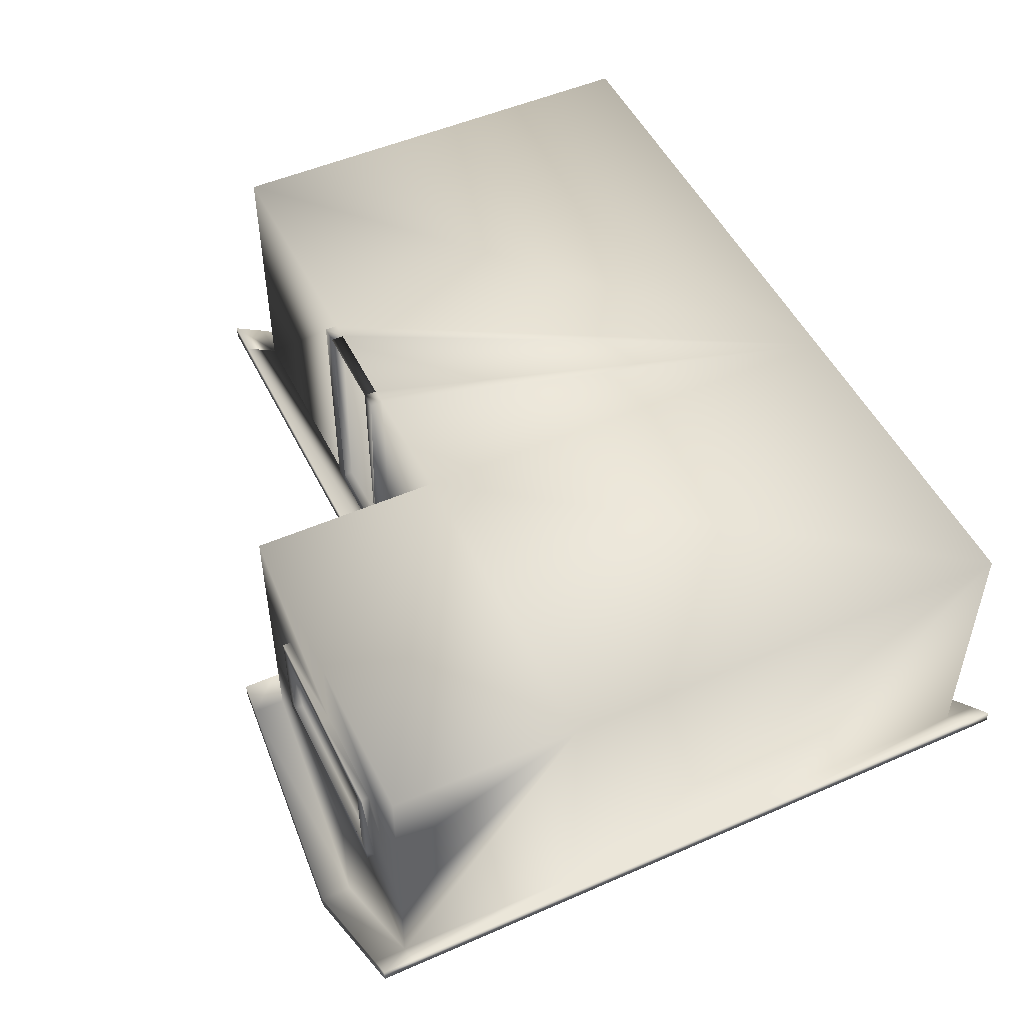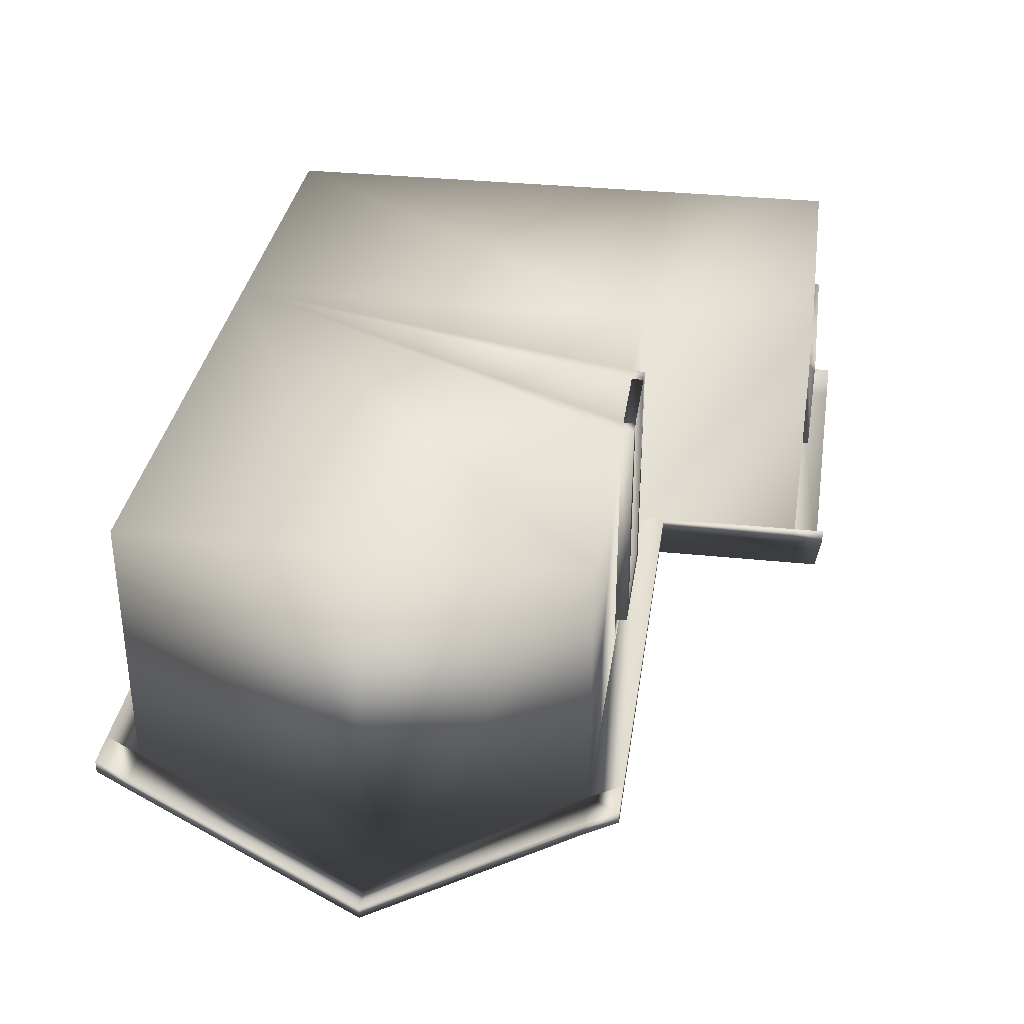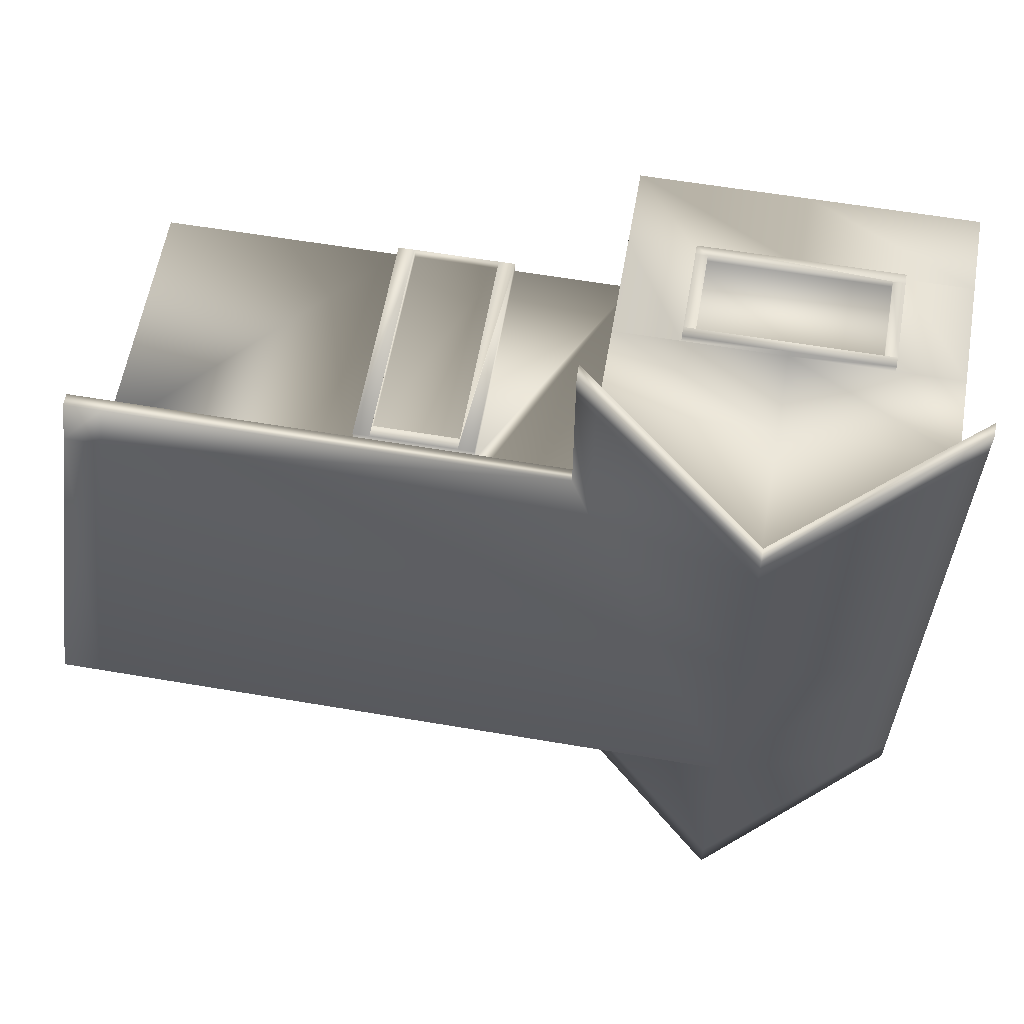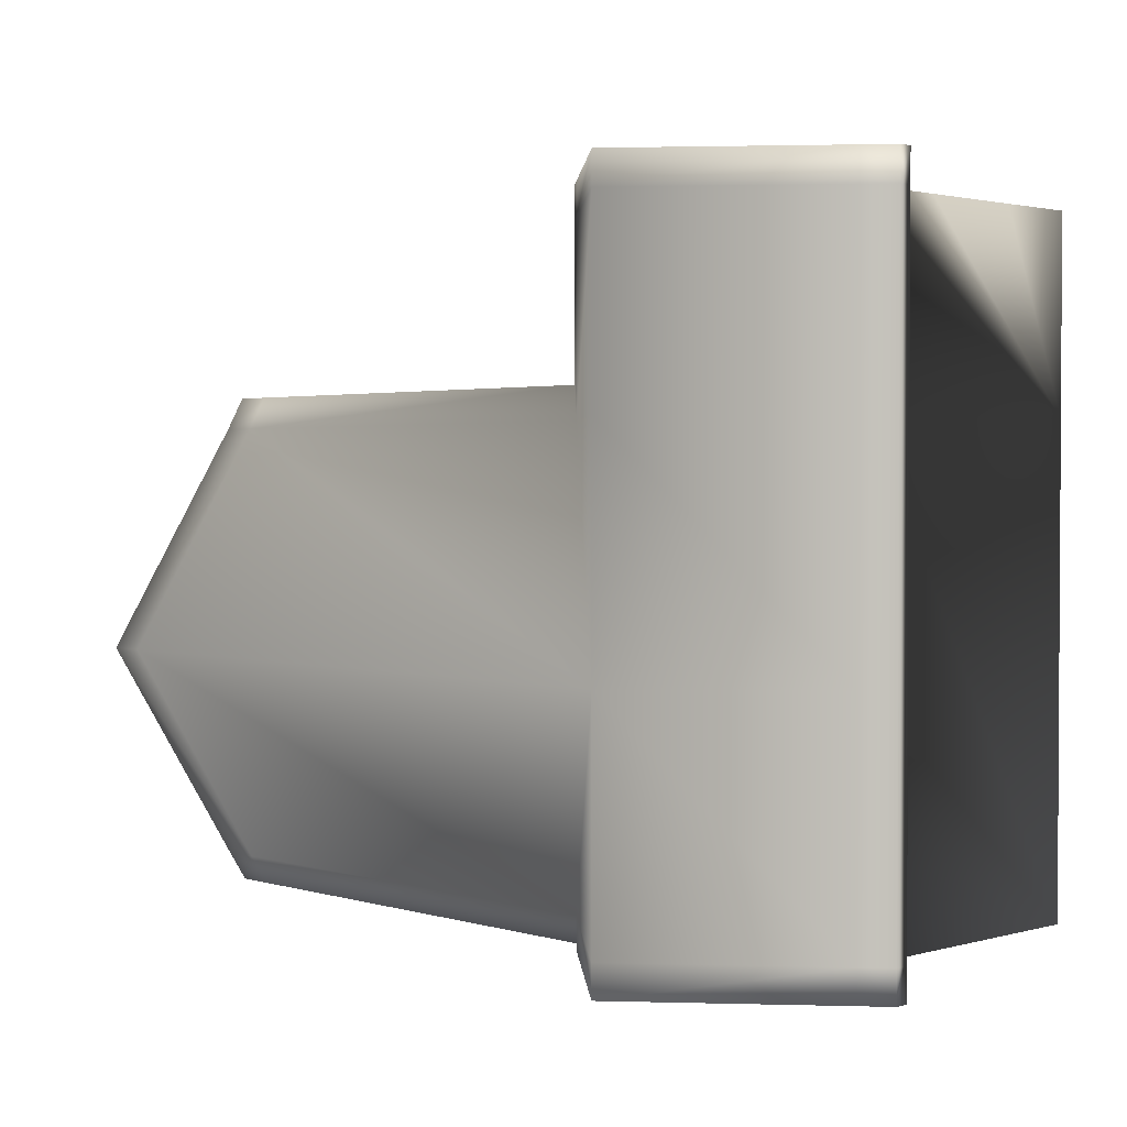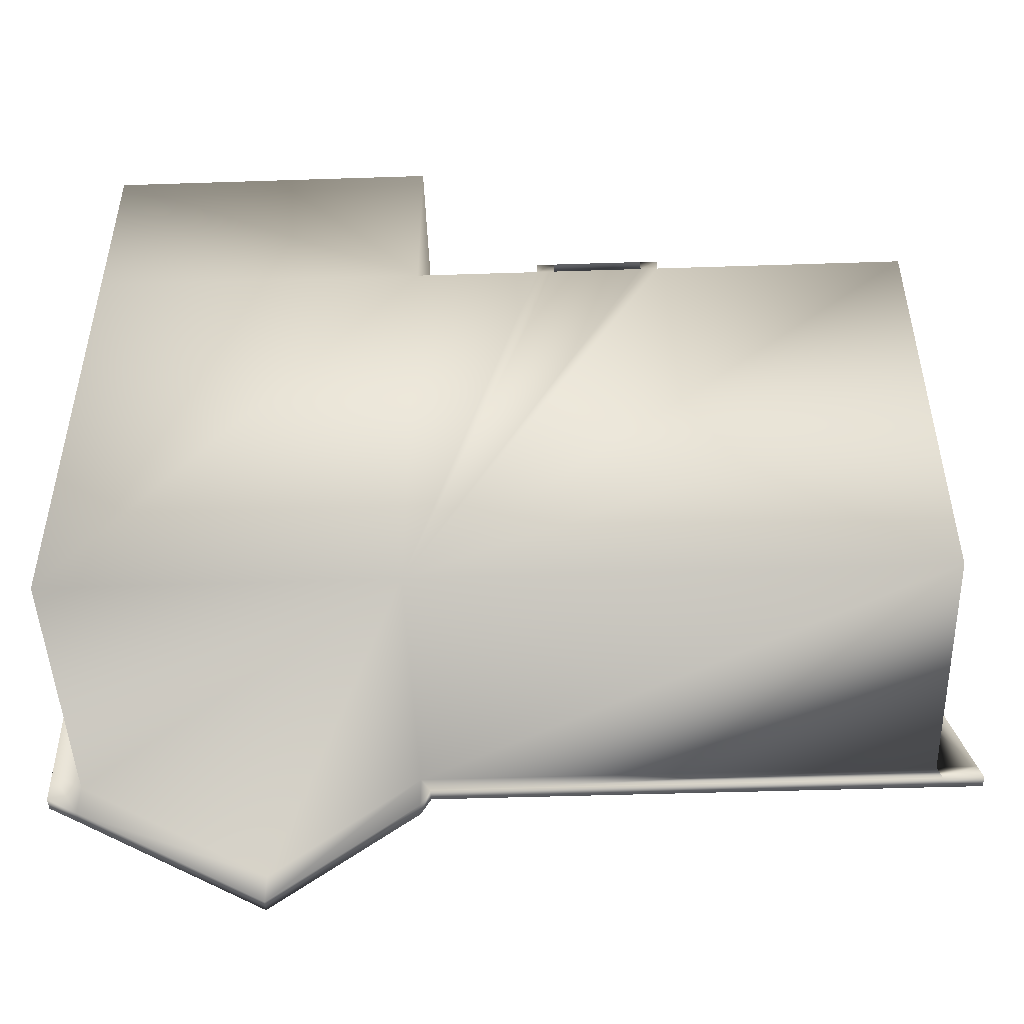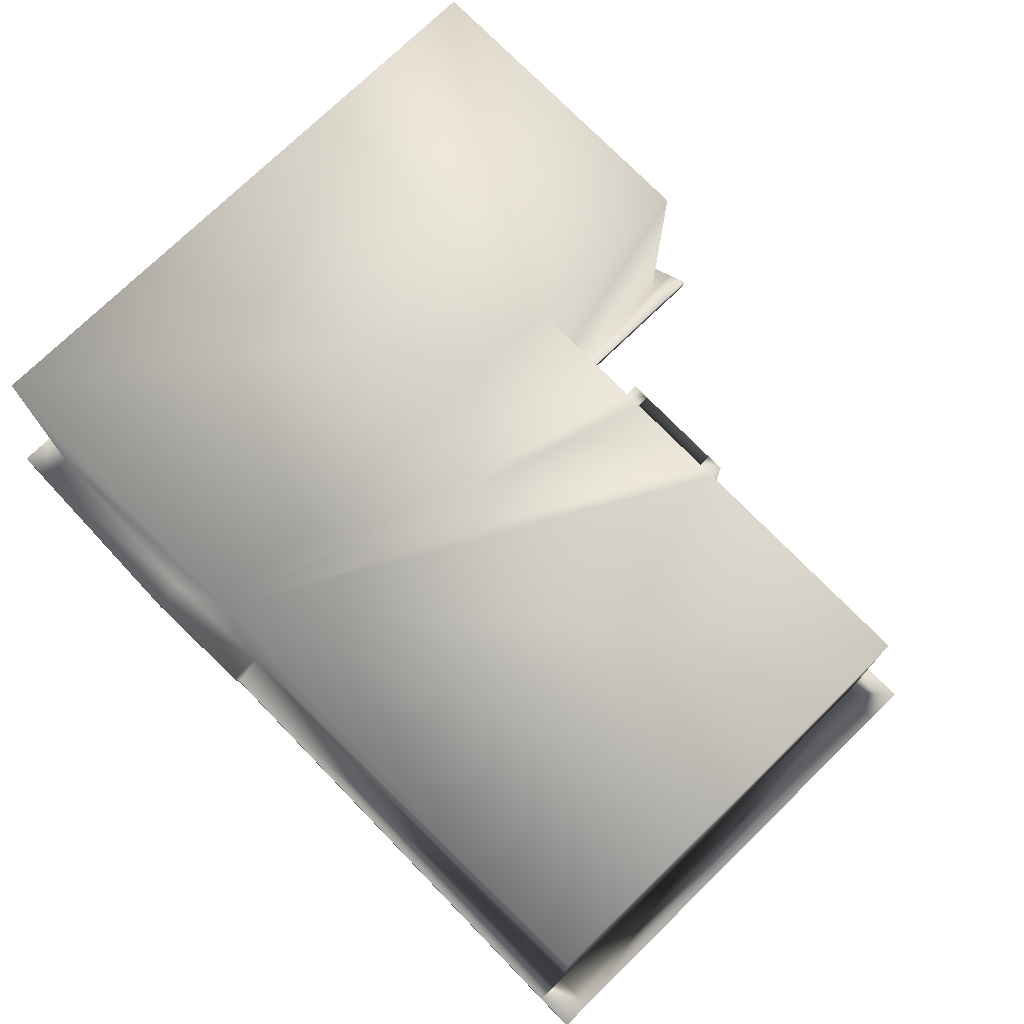
<metadata>
{"format":"obj","ext":"obj","renderer":"f3d","projection":"perspective","resolution":1024,"background":"white","views":[{"elev":50.4,"azim":-115.6,"up":"+Z"},{"elev":33.3,"azim":98.2,"up":"+Z"},{"elev":59.9,"azim":-170.1,"up":"+Y"},{"elev":1.9,"azim":-133.8,"up":"+Y"},{"elev":-47.9,"azim":2.1,"up":"+Y"},{"elev":74.7,"azim":45.8,"up":"+Z"}]}
</metadata>
<code>
o Plane
v -4.988 -2.738 0
v -4.988 2.738 0
v 4.988 -2.738 0
v 4.988 2.738 0
v -1.002 -2.738 0
v -1.002 2.738 0
v -4.988 4.975 0
v -1.002 4.975 0
v -1.002 -2.738 -3.254
v -4.988 -2.738 -3.254
v -4.988 2.738 -3.254
v -1.002 2.738 -3.254
v 4.988 2.738 -3.254
v 4.988 -2.738 -3.254
v -4.988 4.975 -3.254
v -1.002 4.975 -3.254
v -2.995 -2.738 -4.975
v -2.995 4.975 -4.975
v -4.988 0 -3.254
v 4.988 0 -4.975
v -2.995 -2.738 -5.132
v -2.995 4.975 0
v 4.988 0 0
v -4.988 -2.738 -3.411
v -4.988 0 -3.411
v -4.988 2.738 -3.411
v -1.002 2.738 -3.411
v 4.988 2.738 -3.411
v 4.988 0 -5.132
v 4.988 -2.738 -3.411
v -1.002 -2.738 -3.411
v -2.995 2.738 -5.132
v -2.995 0 -5.132
v -2.995 4.975 -5.132
v -1.002 4.975 -3.411
v -4.988 4.975 -3.411
v -2.995 -3.124 -4.975
v -4.988 -3.124 -3.254
v -1.002 -3.124 -3.254
v -1.002 -3.124 -3.411
v -1.002 5.361 -3.254
v -1.002 5.361 -3.411
v -2.995 5.361 -4.975
v -4.988 5.361 -3.254
v -2.995 -3.124 -5.132
v -4.988 -3.124 -3.411
v -4.988 5.361 -3.411
v -2.995 5.361 -5.132
v 4.988 0 -4.975
v 4.988 -2.738 -3.254
v 4.988 2.738 -3.411
v 4.988 2.738 -3.254
v 4.988 0 -5.132
v 4.988 -2.738 -3.411
v 5.457 0 -4.975
v 5.457 -2.738 -3.254
v 5.457 2.738 -3.411
v 5.457 2.738 -3.254
v 5.457 0 -5.132
v 5.457 -2.738 -3.411
v -0.7406 3.142 -3.025
v 4.988 3.142 -3.025
v 4.988 3.142 -3.183
v -0.7406 3.142 -3.183
v 4.988 3.142 -3.183
v 4.988 3.142 -3.025
v 5.457 3.142 -3.183
v 5.457 3.142 -3.025
v -0.7405 4.975 -3.027
v -0.7405 4.975 -3.185
v -5.288 0 -2.999
v -5.288 2.738 -2.999
v -0.7405 5.361 -3.027
v -0.7405 5.361 -3.185
v -5.288 4.975 -2.999
v -5.288 -2.738 -2.999
v -5.288 -2.738 -3.157
v -5.288 0 -3.157
v -5.288 2.738 -3.157
v -5.288 4.975 -3.157
v -5.288 5.361 -3.157
v -5.288 -3.124 -2.999
v -5.288 -3.124 -3.157
v -5.288 5.361 -2.999
v 4.988 -3.111 -3.014
v -0.8678 -3.111 -3.014
v -0.8678 -3.111 -3.171
v 4.988 -3.111 -3.171
v 4.988 -3.111 -3.014
v 4.988 -3.111 -3.171
v 5.457 -3.111 -3.014
v 5.457 -3.111 -3.171
v 1.993 2.738 0
v 1.993 2.738 -3.254
v 0.4954 2.738 0
v 0.4954 2.738 -3.254
v 1.993 2.738 -2.829
v 0.4954 2.738 -2.829
v 0.4954 2.887 0
v 1.993 2.887 0
v 1.993 2.887 -2.829
v 0.4954 2.887 -2.829
v 0.702 2.887 -0
v 1.786 2.887 -0
v 1.786 2.887 -2.829
v 0.702 2.887 -2.829
v 0.702 2.887 -2.68
v 1.786 2.887 -2.68
v 0.7029 2.738 0
v 1.785 2.738 0
v 0.702 2.782 -2.68
v 1.786 2.782 -2.68
v -2.995 4.975 -3.254
v -4.988 4.975 -0.972
v -4.988 4.975 -2.251
v -1.002 4.975 -0.972
v -1.002 4.975 -2.251
v -2.995 4.975 -0.972
v -2.995 4.975 -2.251
v -4.199 4.975 -2.251
v -4.199 4.975 -0.972
v -1.792 4.975 -0.972
v -1.792 4.975 -2.251
v -1.792 5.068 -0.972
v -2.995 5.068 -0.972
v -1.792 5.068 -2.251
v -2.995 5.068 -2.251
v -4.199 5.068 -2.251
v -4.199 5.068 -0.972
v -4.199 5.068 -1.097
v -4.199 5.068 -2.126
v -1.792 5.068 -2.126
v -1.792 5.068 -1.097
v -1.934 5.068 -1.097
v -4.057 5.068 -1.097
v -1.934 5.068 -2.126
v -4.057 5.068 -2.126
v -1.934 4.972 -1.097
v -4.057 4.972 -1.097
v -1.934 4.972 -2.126
v -4.057 4.972 -2.126
f 5 3 23 4 93 110 109 95 6
f 1 5 6 2
f 6 8 22 7 2
f 36 26 79 80
f 38 10 76 82
f 54 60 92 90
f 3 5 9 14
f 93 4 13 94 97
f 5 1 10 17 9
f 2 7 114 115 15 11
f 114 7 22 118 121
f 4 23 20 13
f 1 2 11 19 10
f 8 6 12 16 117 116
f 9 17 37 39
f 13 20 49 52
f 24 21 45 46
f 29 28 51 53
f 34 36 47 48
f 117 16 113 119 123
f 3 14 20 23
f 33 27 28 29
f 33 32 27
f 32 26 36 34
f 27 32 34 35
f 25 26 32 33
f 24 25 33 21
f 21 33 31
f 31 33 29 30
f 71 72 79 78
f 58 57 67 68
f 19 11 72 71
f 24 46 83 77
f 39 37 45 40
f 43 41 42 48
f 37 38 46 45
f 44 43 48 47
f 15 44 84 75
f 21 31 40 45
f 35 34 48 42
f 35 42 74 70
f 15 18 43 44
f 17 10 38 37
f 18 16 41 43
f 49 50 56 55
f 54 53 59 60
f 30 29 53 54
f 20 14 50 49
f 14 30 54 50
f 28 13 52 51
f 58 55 59 57
f 55 56 60 59
f 52 49 55 58
f 53 51 57 59
f 61 62 63 64
f 65 66 68 67
f 52 58 68 66
f 28 27 64 63
f 12 96 94 13 62 61
f 57 51 65 67
f 80 75 84 81
f 69 61 64 70
f 69 70 74 73
f 16 12 61 69
f 27 35 70 64
f 42 41 73 74
f 41 16 69 73
f 72 75 80 79
f 76 71 78 77
f 76 77 83 82
f 44 47 81 84
f 47 36 80 81
f 11 15 75 72
f 10 19 71 76
f 25 24 77 78
f 46 38 82 83
f 26 25 78 79
f 85 86 87 88
f 89 90 92 91
f 60 56 91 92
f 14 9 86 85
f 31 30 88 87
f 56 50 89 91
f 87 40 31
f 86 39 40 87
f 39 86 9
f 98 97 94 96
f 6 95 98 96 12
f 104 100 101 105 108
f 98 95 99 102
f 97 98 102 106 105 101
f 93 97 101 100
f 99 103 107 106 102
f 107 108 105 106
f 103 104 110 109
f 109 110 112 111
f 108 107 111 112
f 107 103 109 111
f 104 108 112 110
f 18 15 113
f 16 18 113
f 8 116 122 118 22
f 15 115 120 119 113
f 119 120 128 127
f 115 114 121 120
f 116 117 123 122
f 132 126 127 128 131 137 136
f 118 122 124 125
f 122 123 126 132 133 124
f 121 118 125 129
f 123 119 127 126
f 120 121 129 130 131 128
f 124 133 134 135 130 129 125
f 135 137 131 130
f 133 132 136 134
f 137 135 139 141
f 138 140 141 139
f 136 137 141 140
f 135 134 138 139
f 134 136 140 138
f 95 109 103 99
f 100 104 110 93

</code>
